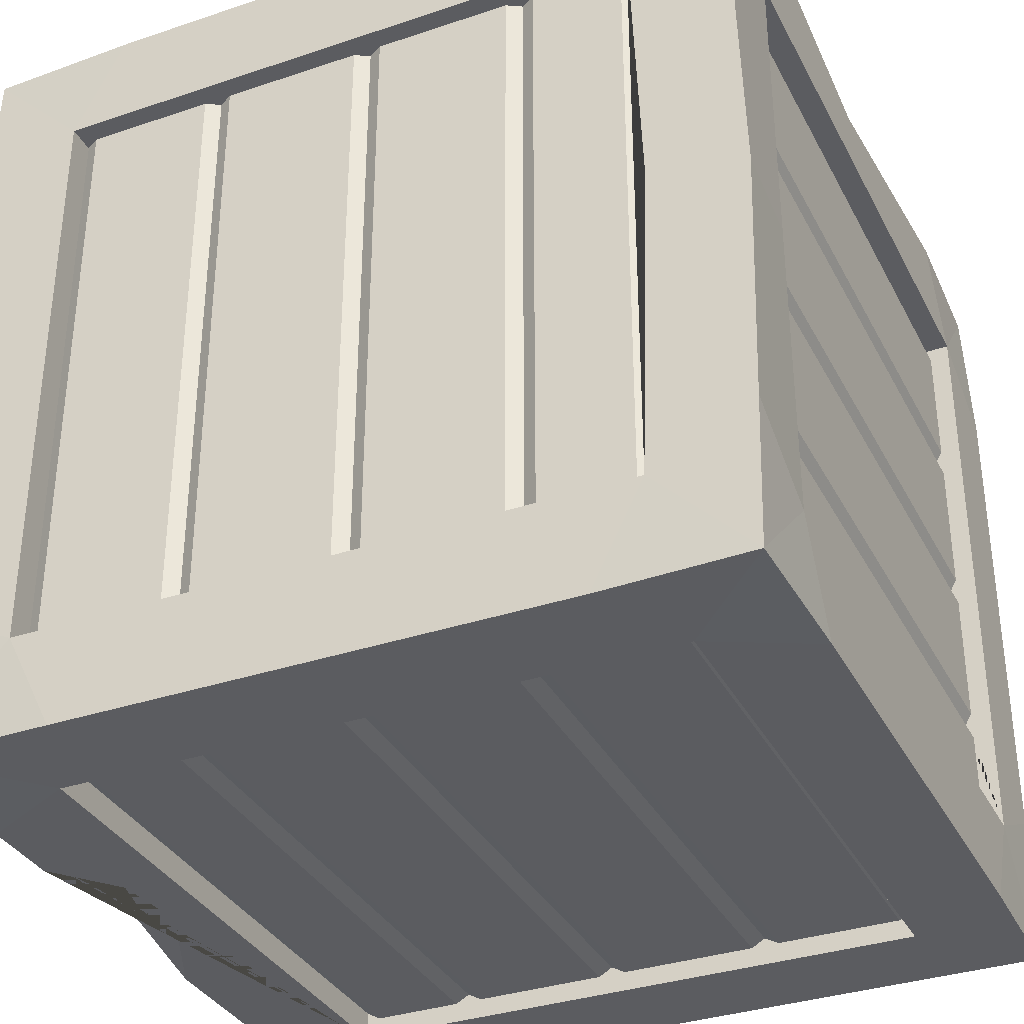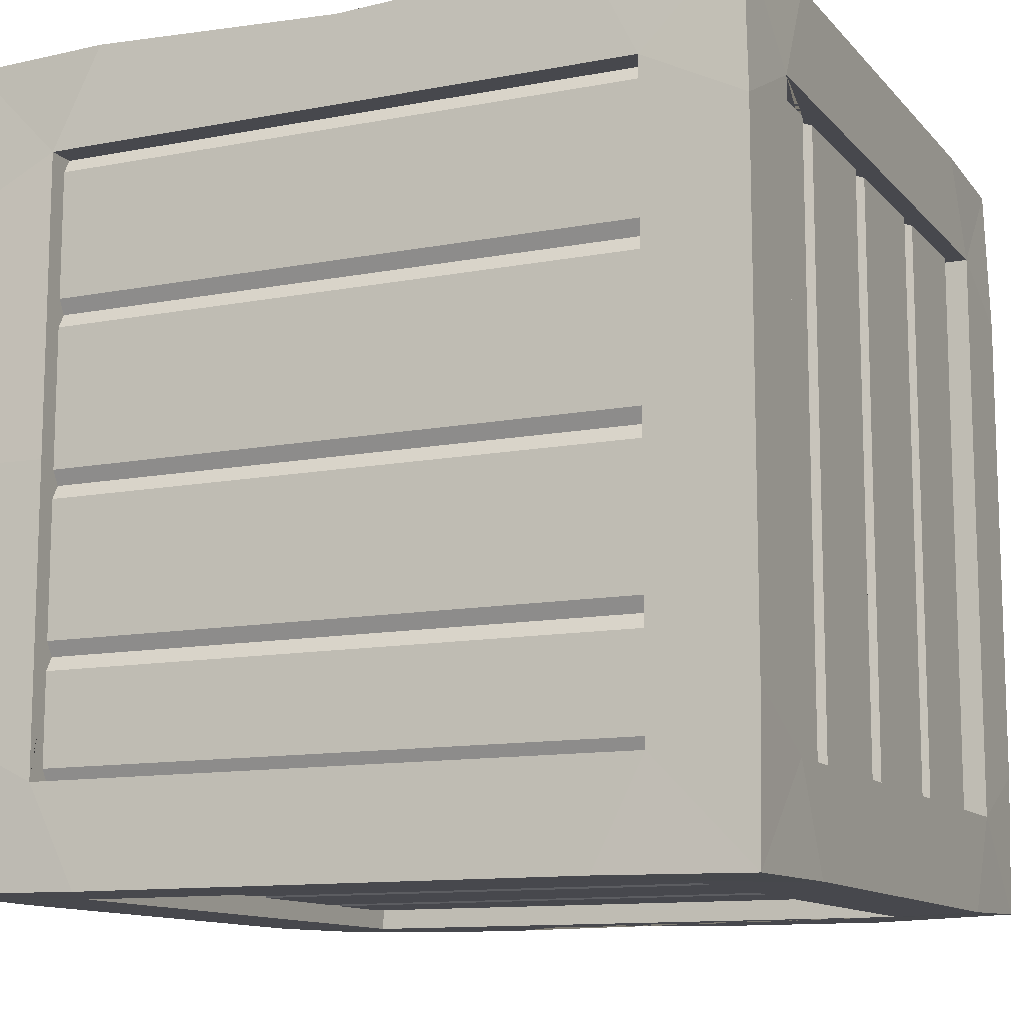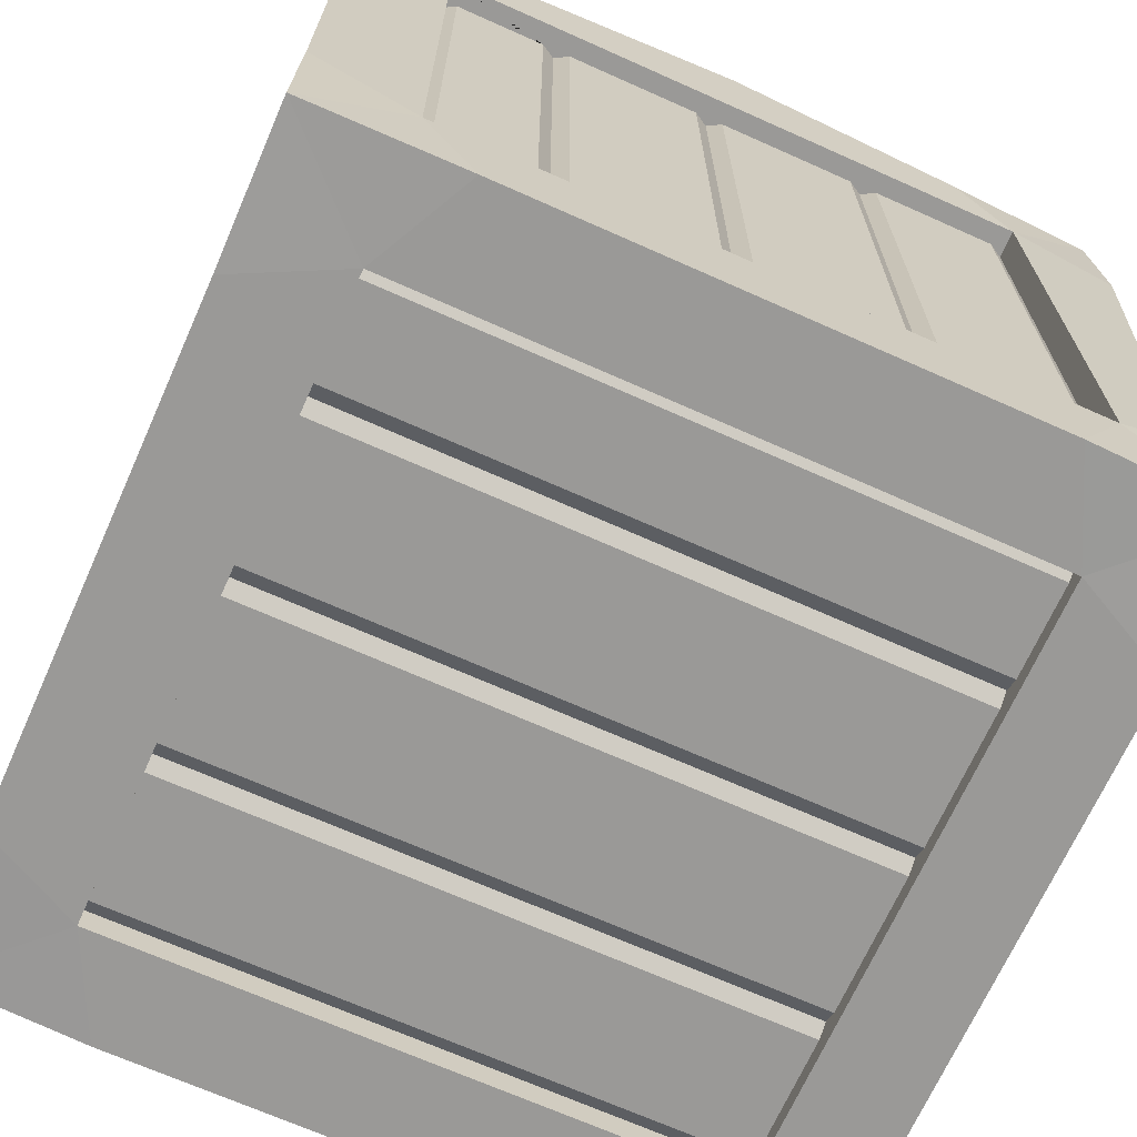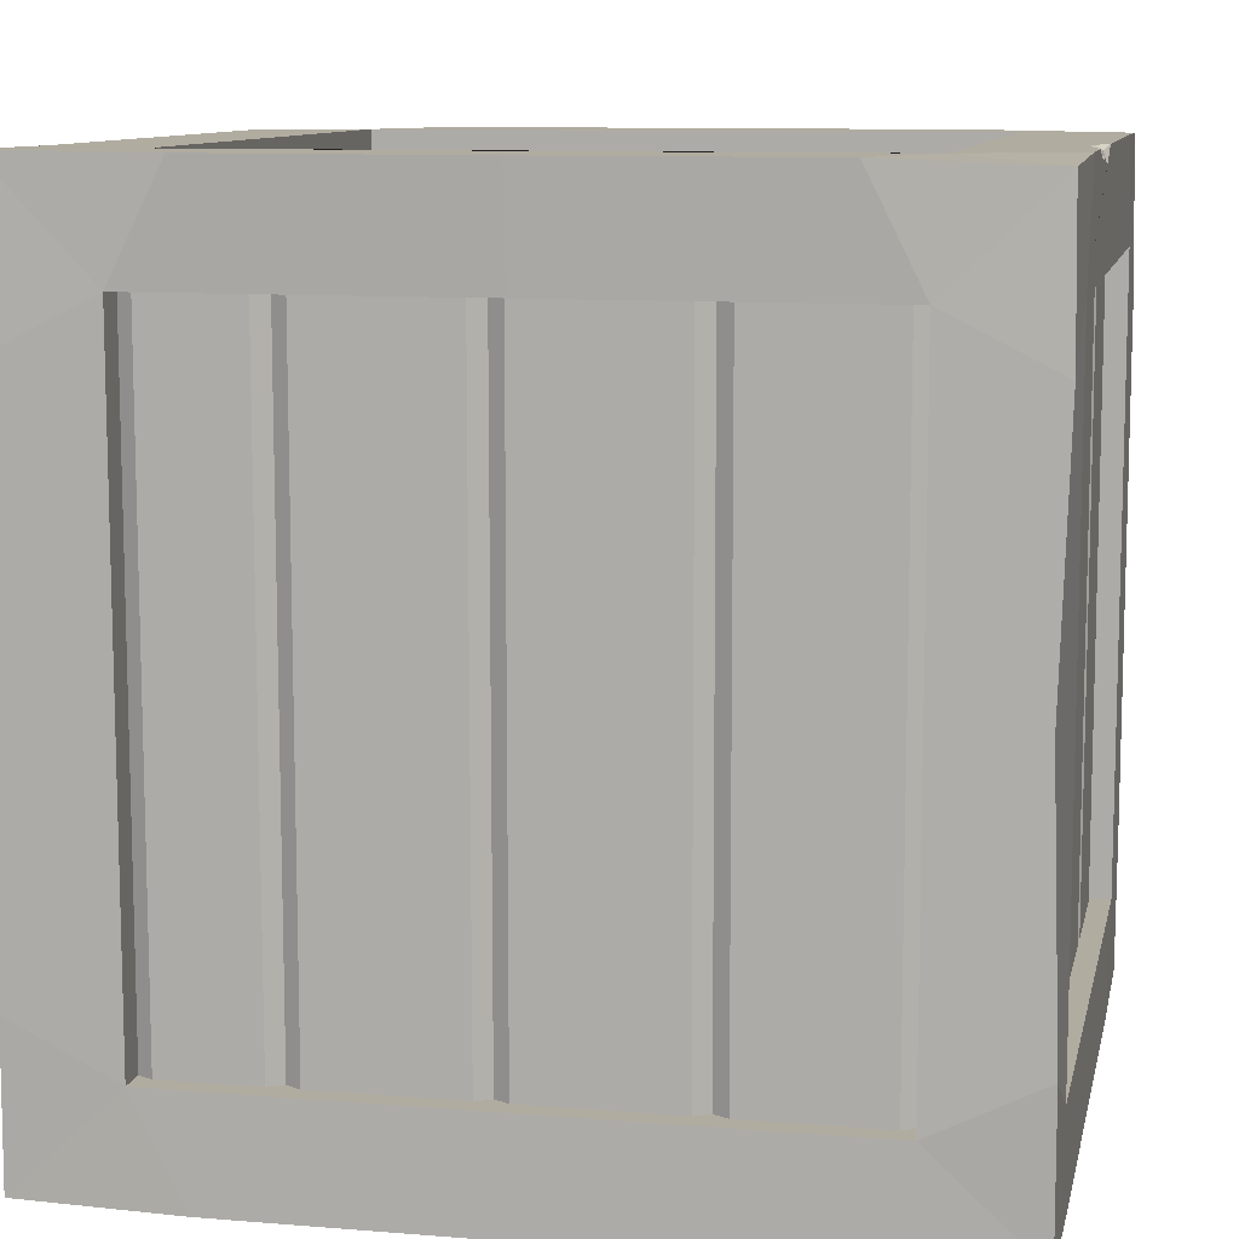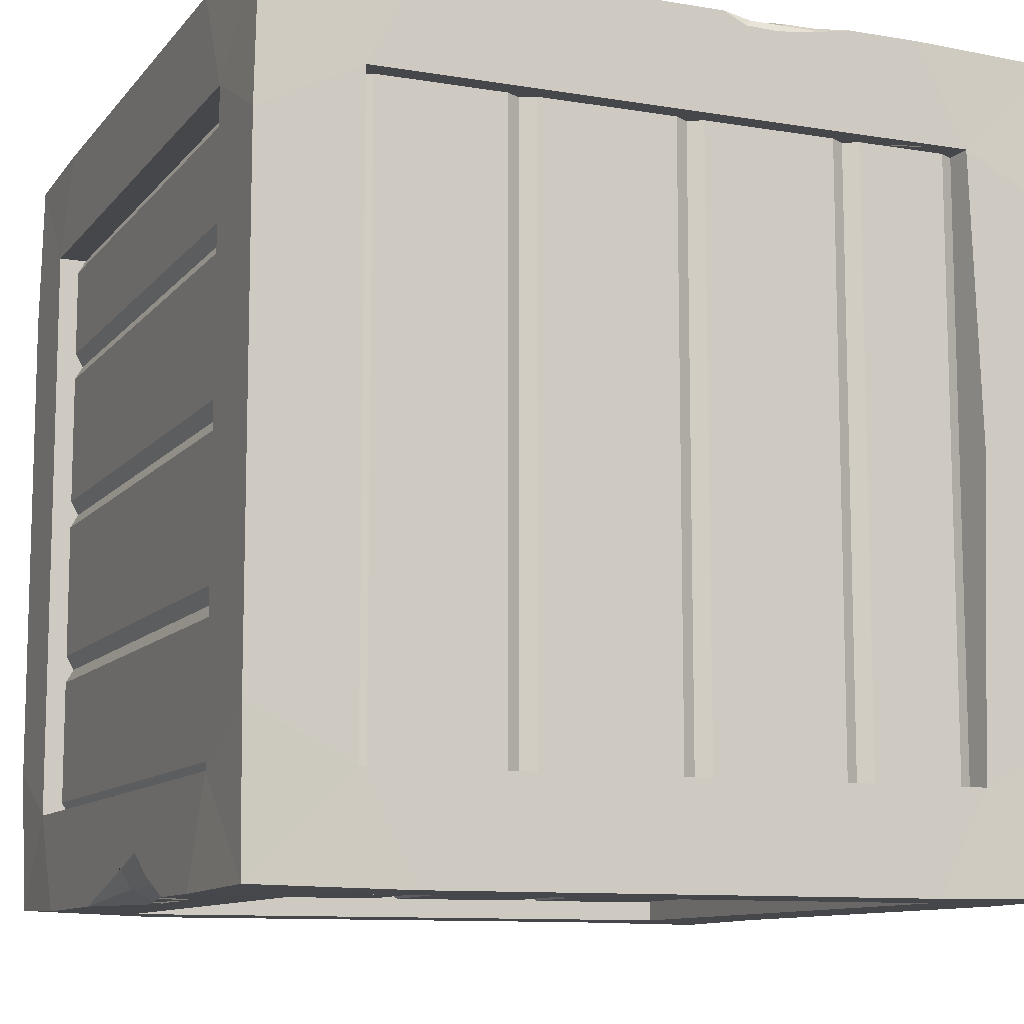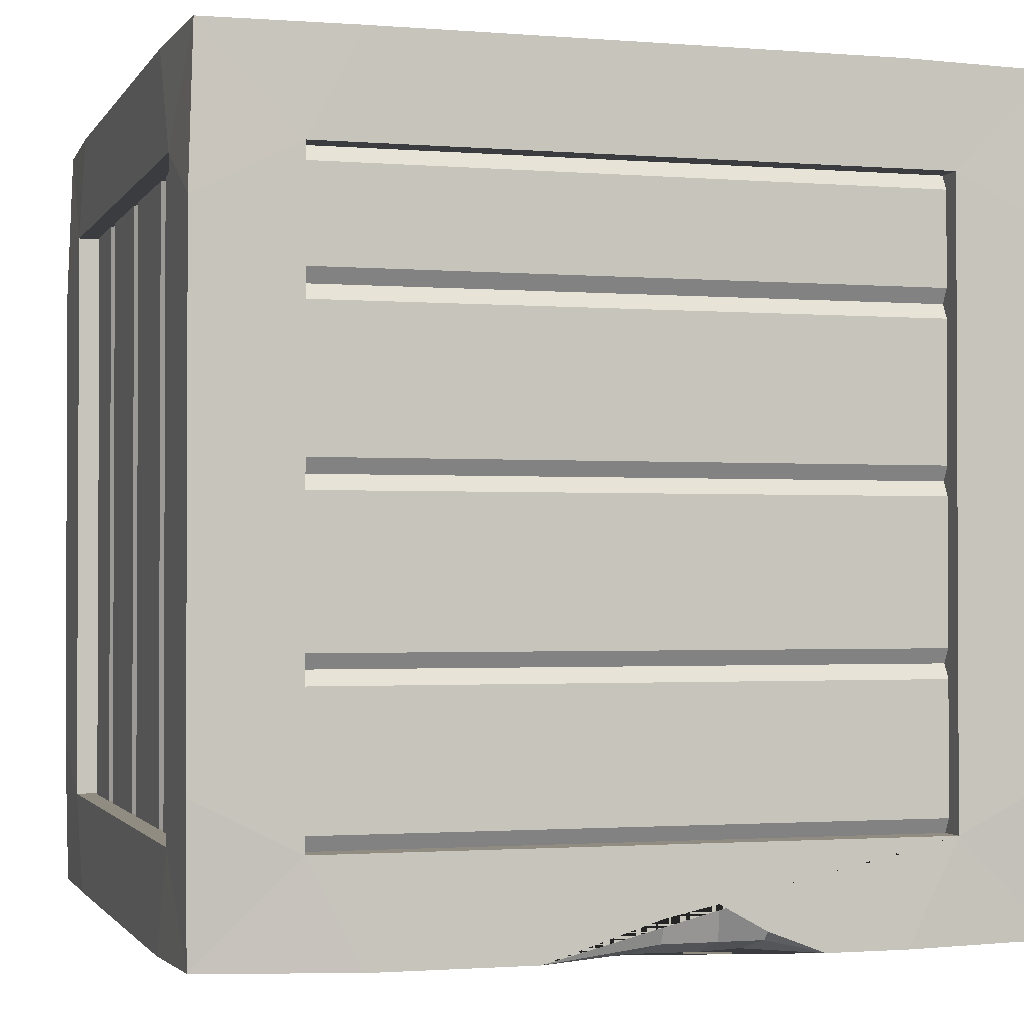
<metadata>
{"format":"obj","ext":"obj","renderer":"f3d","projection":"perspective","resolution":1024,"background":"white","views":[{"elev":-34.6,"azim":-155.7,"up":"+Z"},{"elev":-11.8,"azim":-65.4,"up":"+Z"},{"elev":-68.9,"azim":-114.1,"up":"+Y"},{"elev":10.1,"azim":-78.2,"up":"+Y"},{"elev":-10.4,"azim":157.2,"up":"+Z"},{"elev":-1.5,"azim":73.4,"up":"+Z"}]}
</metadata>
<code>
o wooden_crate_4
v -0.5334 1.073 0.5368
v 0.5351 1.077 0.5363
v -0.5352 1.082 -0.5371
v 0.5355 1.074 -0.536
v -0.405 1.08 -0.405
v -0.405 1.08 0.405
v 0.405 1.08 0.405
v 0.405 1.08 -0.405
v -0.405 1.042 -0.405
v -0.405 1.042 0.405
v 0.405 1.042 0.405
v 0.405 1.042 -0.405
v -0.2457 1.042 0.405
v -0.027 1.042 0.405
v 0.1971 1.042 0.405
v 0.1971 1.042 -0.405
v -0.027 1.042 -0.405
v -0.2457 1.042 -0.405
v 0.216 1.053 0.405
v 0.3861 1.053 0.405
v -0.2646 1.053 -0.405
v -0.3861 1.053 -0.405
v -0.3861 1.053 0.405
v -0.2646 1.053 0.405
v -0.2268 1.053 0.405
v -0.0459 1.053 0.405
v -0.0081 1.053 0.405
v 0.1782 1.053 0.405
v 0.3861 1.053 -0.405
v 0.216 1.053 -0.405
v 0.1782 1.053 -0.405
v -0.0081 1.053 -0.405
v -0.0459 1.053 -0.405
v -0.2268 1.053 -0.405
v 0.5327 0.002698 -0.5333
v -0.5325 0.006695 0.54
v 0.5367 0.006442 0.5393
v -0.405 0 0.405
v -0.405 -0 -0.405
v 0.405 -0 -0.405
v 0.405 0 0.405
v -0.405 0.0378 0.405
v -0.405 0.0378 -0.405
v 0.405 0.0378 -0.405
v 0.405 0.0378 0.405
v -0.2457 0.0378 -0.405
v -0.027 0.0378 -0.405
v 0.1971 0.0378 -0.405
v 0.1971 0.0378 0.405
v -0.027 0.0378 0.405
v -0.2457 0.0378 0.405
v 0.216 0.027 -0.405
v 0.3861 0.027 -0.405
v -0.2646 0.027 0.405
v -0.3861 0.027 0.405
v -0.3861 0.027 -0.405
v -0.2646 0.027 -0.405
v -0.2268 0.027 -0.405
v -0.0459 0.027 -0.405
v -0.0081 0.027 -0.405
v 0.1782 0.027 -0.405
v 0.3861 0.027 0.405
v 0.216 0.027 0.405
v 0.1782 0.027 0.405
v -0.0081 0.027 0.405
v -0.0459 0.027 0.405
v -0.2268 0.027 0.405
v -0.405 0.135 -0.54
v -0.405 0.945 -0.54
v 0.405 0.945 -0.54
v 0.405 0.135 -0.54
v -0.405 0.135 -0.5022
v -0.405 0.945 -0.5022
v 0.405 0.945 -0.5022
v 0.405 0.135 -0.5022
v 0.1971 0.945 -0.5022
v 0.1971 0.135 -0.5022
v -0.027 0.135 -0.5022
v -0.2457 0.135 -0.5022
v -0.405 0.945 0.54
v -0.405 0.135 0.54
v 0.405 0.135 0.54
v 0.405 0.945 0.54
v -0.405 0.945 0.5022
v -0.405 0.135 0.5022
v 0.405 0.135 0.5022
v 0.405 0.945 0.5022
v -0.2457 0.135 0.5022
v -0.027 0.135 0.5022
v 0.1971 0.135 0.5022
v 0.1971 0.945 0.5022
v -0.027 0.945 0.5022
v -0.2457 0.945 0.5022
v 0.216 0.135 0.513
v 0.3861 0.135 0.513
v -0.2646 0.945 0.513
v -0.3861 0.945 0.513
v -0.3861 0.135 0.513
v -0.2646 0.135 0.513
v -0.2268 0.135 0.513
v -0.0459 0.135 0.513
v -0.0081 0.135 0.513
v 0.1782 0.135 0.513
v 0.3861 0.945 0.513
v 0.216 0.945 0.513
v 0.1782 0.945 0.513
v -0.0081 0.945 0.513
v -0.0459 0.945 0.513
v -0.2268 0.945 0.513
v 0.54 0.135 -0.405
v 0.54 0.945 -0.405
v 0.54 0.945 0.405
v 0.54 0.135 0.405
v 0.5022 0.135 -0.405
v 0.5022 0.945 -0.405
v 0.5022 0.945 0.405
v 0.5022 0.135 0.405
v 0.5022 0.945 -0.027
v 0.5022 0.945 0.1971
v 0.5022 0.135 0.1971
v 0.5022 0.135 -0.027
v 0.5022 0.135 -0.2457
v -0.5372 0.004405 -0.5423
v -0.54 0.945 -0.405
v -0.54 0.135 -0.405
v -0.54 0.135 0.405
v -0.54 0.945 0.405
v -0.5022 0.945 -0.405
v -0.5022 0.135 -0.405
v -0.5022 0.135 0.405
v -0.5022 0.945 0.405
v -0.5022 0.135 -0.2457
v -0.5022 0.135 -0.027
v -0.5022 0.135 0.1971
v -0.5022 0.945 0.1971
v -0.5022 0.945 -0.027
v -0.5022 0.945 -0.2457
v -0.513 0.135 0.216
v -0.513 0.135 0.3861
v -0.513 0.945 -0.2646
v -0.513 0.945 -0.3861
v -0.513 0.135 -0.3861
v -0.513 0.135 -0.2646
v -0.513 0.135 -0.2268
v -0.513 0.135 -0.0459
v -0.513 0.135 -0.0081
v -0.513 0.135 0.1782
v -0.513 0.945 0.3861
v -0.513 0.945 0.216
v -0.513 0.945 0.1782
v -0.513 0.945 -0.0081
v -0.513 0.945 -0.0459
v -0.513 0.945 -0.2268
v -0.2385 1.08 0.54
v -0.06146 1.08 0.54
v -0.194 1.068 0.54
v -0.1498 1.067 0.54
v -0.1124 1.06 0.54
v -0.09279 1.08 0.5253
v -0.1377 1.08 0.5241
v -0.1865 1.08 0.5302
v -0.1873 1.075 0.5346
v -0.145 1.075 0.5346
v -0.101 1.075 0.5346
v -0.3375 1.08 0.54
v -0.54 1.08 0.3375
v -0.54 0.8775 0.54
v 0.3375 1.08 0.54
v 0.54 0.8775 0.54
v 0.54 1.08 0.3375
v -0.3375 0 0.54
v -0.54 0.2025 0.54
v -0.54 0 0.3375
v -0.5285 0.54 0.5285
v 0.54 0.2025 0.54
v 0.3375 0 0.54
v 0.54 0 0.3375
v 0.54 0.2025 -0.54
v 0.54 -0 -0.3375
v 0.3375 -0 -0.54
v -0.3375 0 -0.54
v -0.54 0.2025 -0.54
v -0.54 0 -0.3375
v -0.3375 1.08 -0.54
v -0.54 1.08 -0.3375
v -0.54 0.8775 -0.54
v 0.3375 1.08 -0.54
v 0.54 0.8775 -0.54
v 0.54 1.08 -0.3375
v 0.54 0.7698 -0.54
v 0.54 0.4145 -0.54
v 0.54 0.6955 -0.5115
v 0.54 0.6339 -0.4771
v 0.54 0.5657 -0.4917
v 0.4793 0.5412 -0.54
v 0.4859 0.6255 -0.54
v 0.4711 0.6866 -0.54
v 0.5238 0.6975 -0.5238
v 0.5238 0.6387 -0.5238
v 0.5238 0.5668 -0.5238
v -0.4192 1.08 0.02088
v -0.5492 1.08 0
v -0.54 0.945 0
v 0.405 0.135 -0.5022
v 0.405 0.945 -0.5022
v -0.405 0.945 -0.5022
v -0.405 0.135 -0.5022
v 0.2457 0.945 -0.5022
v 0.027 0.945 -0.5022
v -0.1971 0.945 -0.5022
v -0.1971 0.135 -0.5022
v 0.027 0.135 -0.5022
v 0.2457 0.135 -0.5022
v -0.216 0.945 -0.513
v -0.3861 0.945 -0.513
v 0.2646 0.135 -0.513
v 0.3861 0.135 -0.513
v 0.3861 0.945 -0.513
v 0.2646 0.945 -0.513
v 0.2268 0.945 -0.513
v 0.0459 0.945 -0.513
v 0.0081 0.945 -0.513
v -0.1782 0.945 -0.513
v -0.3861 0.135 -0.513
v -0.216 0.135 -0.513
v -0.1782 0.135 -0.513
v 0.0081 0.135 -0.513
v 0.0459 0.135 -0.513
v 0.2268 0.135 -0.513
v 0.5022 0.945 0.2457
v 0.5022 0.945 0.027
v 0.5022 0.945 -0.1971
v 0.5022 0.135 -0.1971
v 0.5022 0.135 0.027
v 0.5022 0.135 0.2457
v 0.513 0.945 -0.216
v 0.513 0.945 -0.3861
v 0.513 0.135 0.2646
v 0.513 0.135 0.3861
v 0.513 0.945 0.3861
v 0.513 0.945 0.2646
v 0.513 0.945 0.2268
v 0.513 0.945 0.0459
v 0.513 0.945 0.0081
v 0.513 0.945 -0.1782
v 0.513 0.135 -0.3861
v 0.513 0.135 -0.216
v 0.513 0.135 -0.1782
v 0.513 0.135 0.0081
v 0.513 0.135 0.0459
v 0.513 0.135 0.2268
v 0.5022 0.135 0.405
v 0.5022 0.945 0.405
v 0.5022 0.945 -0.405
v 0.5022 0.135 -0.405
v 0.513 0.945 -0.3861
v 0.513 0.135 0.3861
v 0.513 0.945 0.3861
v 0.513 0.135 -0.3861
f 7 8 12 11
f 5 3 185
f 6 1 165
f 7 2 170
f 8 4 187
f 20 11 12 29
f 5 201 6 10 9
f 5 9 22 21 18 34
f 7 11 20 19
f 24 13 18 21
f 26 14 17 33
f 28 15 16 31
f 14 27 32 17
f 27 28 31 32
f 13 25 34 18
f 25 26 33 34
f 10 23 22 9
f 23 24 21 22
f 15 19 30 16
f 19 20 29 30
f 32 33 17
f 30 31 16
f 8 5 33 32
f 8 32 31 30
f 12 8 30 29
f 33 5 34
f 26 27 14
f 6 26 25 13 24
f 6 7 27 26
f 10 6 24 23
f 27 7 19 15 28
f 40 41 45 44
f 38 36 173
f 39 123 181
f 40 35 179
f 41 37 176
f 53 44 45 62
f 38 39 43 42
f 38 42 55 54 51 67
f 40 44 53 52
f 57 46 51 54
f 59 47 50 66
f 61 48 49 64
f 47 60 65 50
f 60 61 64 65
f 46 58 67 51
f 58 59 66 67
f 43 56 55 42
f 56 57 54 55
f 48 52 63 49
f 52 53 62 63
f 65 66 50
f 63 64 49
f 41 38 66 65
f 41 65 64 63
f 45 41 63 62
f 66 38 67
f 59 60 47
f 39 59 58 46 57
f 39 40 60 59
f 43 39 57 56
f 60 40 52 48 61
f 70 71 75 74
f 68 123 182
f 69 3 184
f 70 4 188
f 71 35 180
f 68 69 73 72
f 78 77 75 71 68 72 79
f 73 69 70 74 76
f 82 83 87 86
f 80 1 167
f 81 36 171
f 82 37 175
f 83 2 168
f 95 86 87 104
f 80 81 85 84
f 80 84 97 96 93 109
f 82 86 95 94
f 99 88 93 96
f 101 89 92 108
f 103 90 91 106
f 89 102 107 92
f 102 103 106 107
f 88 100 109 93
f 100 101 108 109
f 85 98 97 84
f 98 99 96 97
f 90 94 105 91
f 94 95 104 105
f 107 108 92
f 105 106 91
f 83 80 108 107
f 83 107 106 105
f 87 83 105 104
f 108 80 109
f 101 102 89
f 81 101 100 88 99
f 81 82 102 101
f 85 81 99 98
f 102 82 94 90 103
f 112 113 117 116
f 110 35 178
f 111 4 189
f 112 2 169
f 113 37 177
f 110 111 115 114
f 110 114 122 121 120 117 113
f 112 116 119 118 115 111
f 126 127 131 130
f 124 3 186
f 125 123 183
f 126 36 172
f 127 1 166
f 139 130 131 148
f 124 125 129 128
f 124 128 141 140 137 153
f 126 130 139 138
f 143 132 137 140
f 145 133 136 152
f 147 134 135 150
f 133 146 151 136
f 146 147 150 151
f 132 144 153 137
f 144 145 152 153
f 129 142 141 128
f 142 143 140 141
f 134 138 149 135
f 138 139 148 149
f 151 152 136
f 149 150 135
f 203 124 152
f 127 151 150 149
f 131 127 149 148
f 152 124 153
f 145 146 133
f 125 145 144 132 143
f 125 126 146 145
f 129 125 143 142
f 146 126 138 134 147
f 154 156 162
f 155 159 164
f 162 156 157 163
f 162 161 154
f 163 157 158 164
f 163 160 161 162
f 164 158 155
f 164 159 160 163
f 1 80 165
f 7 6 165 154 161 160 159 155 168
f 203 127 166 202
f 1 6 166
f 1 127 167
f 81 80 167 174 172
f 80 83 168 155 158 157 156 154 165
f 2 7 168
f 113 112 169 175
f 2 83 169
f 2 112 170
f 8 7 170 189
f 82 81 171 176
f 36 38 171
f 127 126 172 174 167
f 36 81 172
f 36 126 173
f 39 38 173 183
f 37 113 175
f 83 82 175 169
f 37 82 176
f 38 41 176 171
f 110 113 177 179
f 37 41 177
f 111 110 178 191 194 193 192 190 188
f 35 71 178
f 35 110 179
f 41 40 179 177
f 68 71 180 181
f 35 40 180
f 123 68 181
f 40 39 181 180
f 123 125 182
f 69 68 182 186
f 126 125 183 173
f 123 39 183
f 70 69 184 187
f 3 5 184
f 3 124 185
f 201 5 185 202
f 125 124 186 182
f 3 69 186
f 4 70 187
f 5 8 187 184
f 4 111 188
f 71 70 188 190 197 196 195 191 178
f 112 111 189 170
f 4 8 189
f 190 192 198
f 191 195 200
f 198 197 190
f 198 192 193 199
f 199 196 197 198
f 199 193 194 200
f 200 195 196 199
f 200 194 191
f 6 201 202 166
f 124 203 202 185
f 127 203 151
f 151 203 152
f 215 224 207 206
f 219 216 213 208
f 221 228 212 209
f 223 226 211 210
f 209 212 227 222
f 222 227 226 223
f 208 213 229 220
f 220 229 228 221
f 205 204 217 218
f 218 217 216 219
f 210 211 225 214
f 214 225 224 215
f 241 238 235 230
f 243 250 234 231
f 245 248 233 232
f 231 234 249 244
f 244 249 248 245
f 230 235 251 242
f 242 251 250 243
f 240 239 238 241
f 232 233 247 236
f 236 247 246 237
f 256 259 255 254
f 253 252 257 258

</code>
